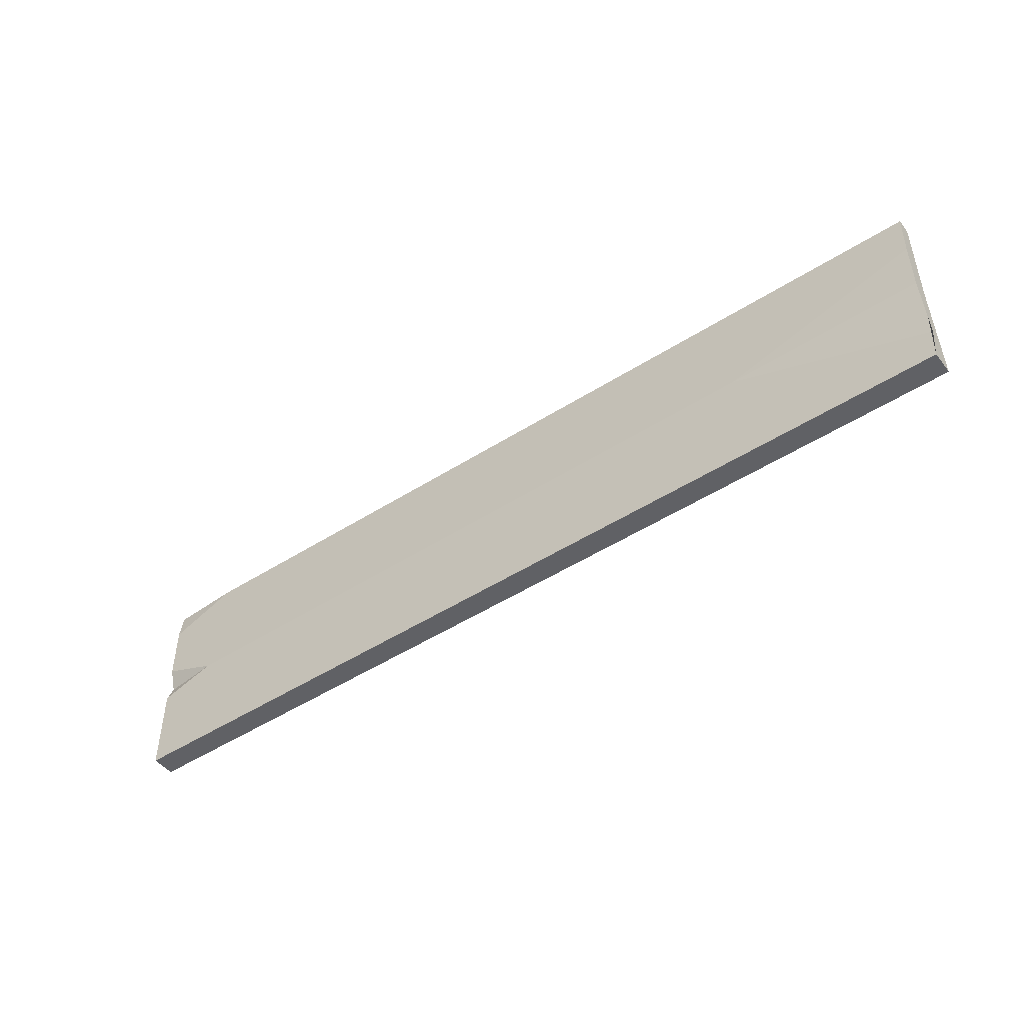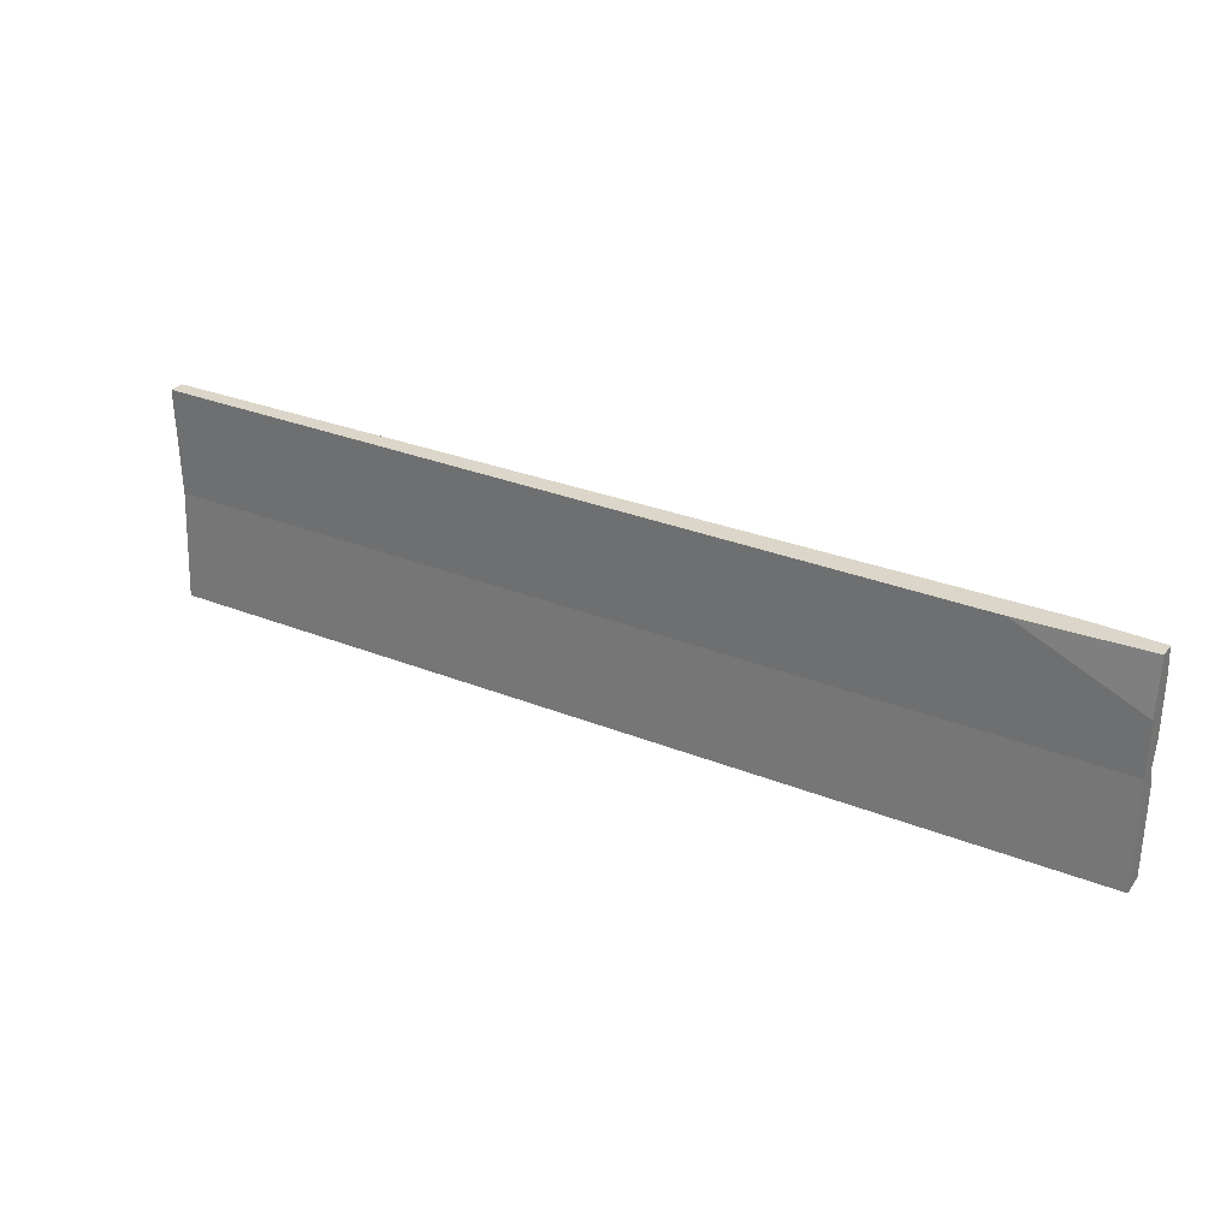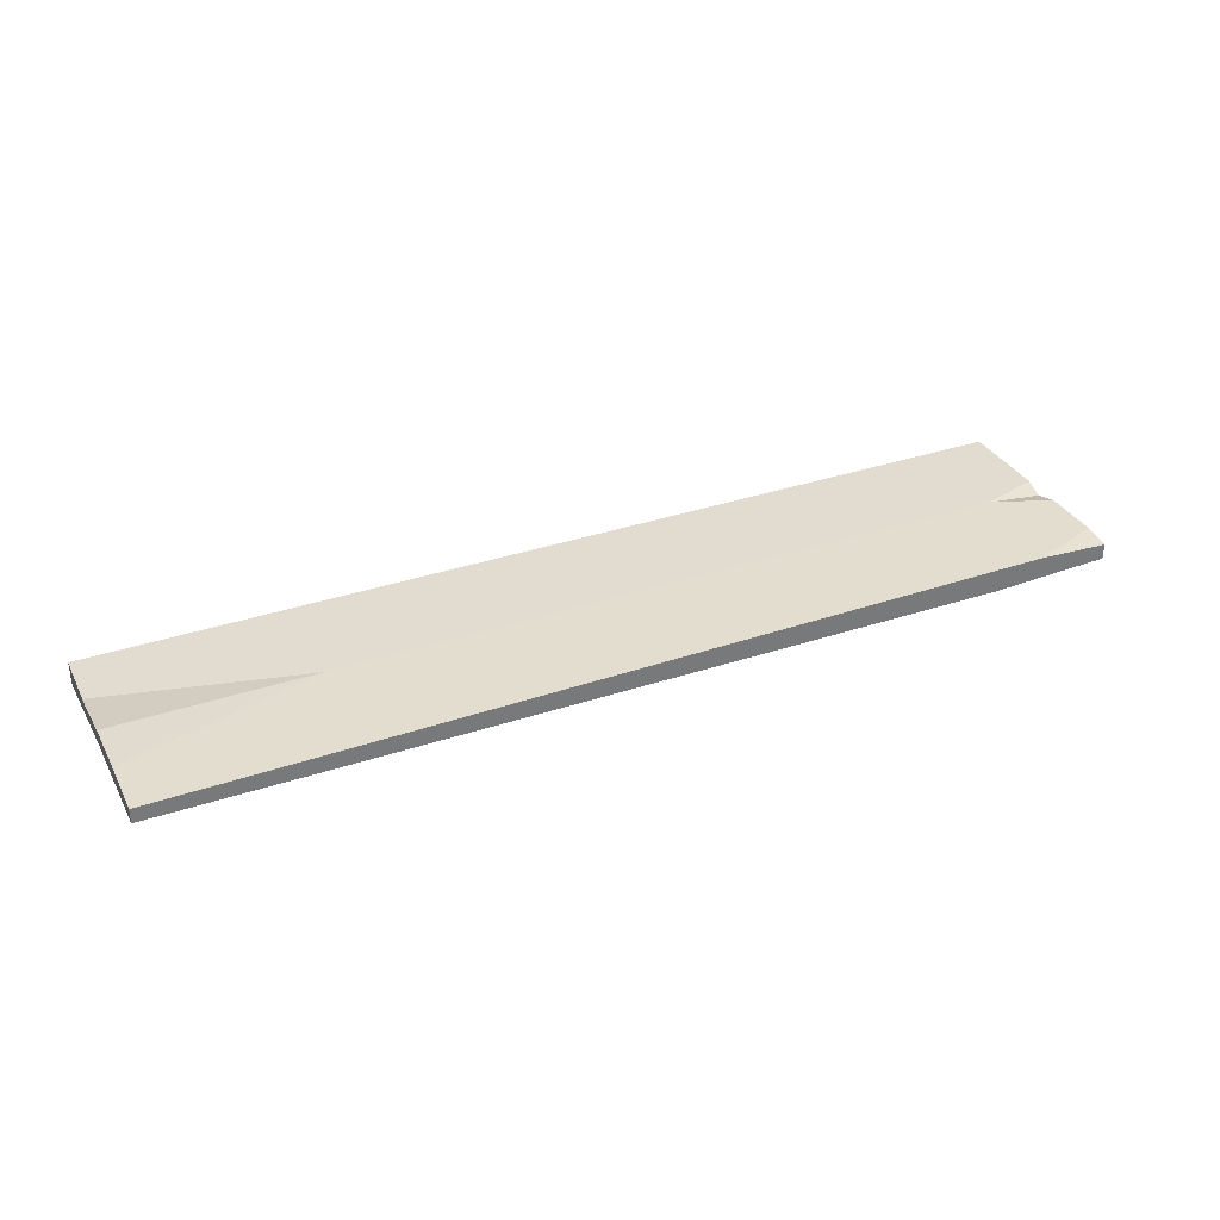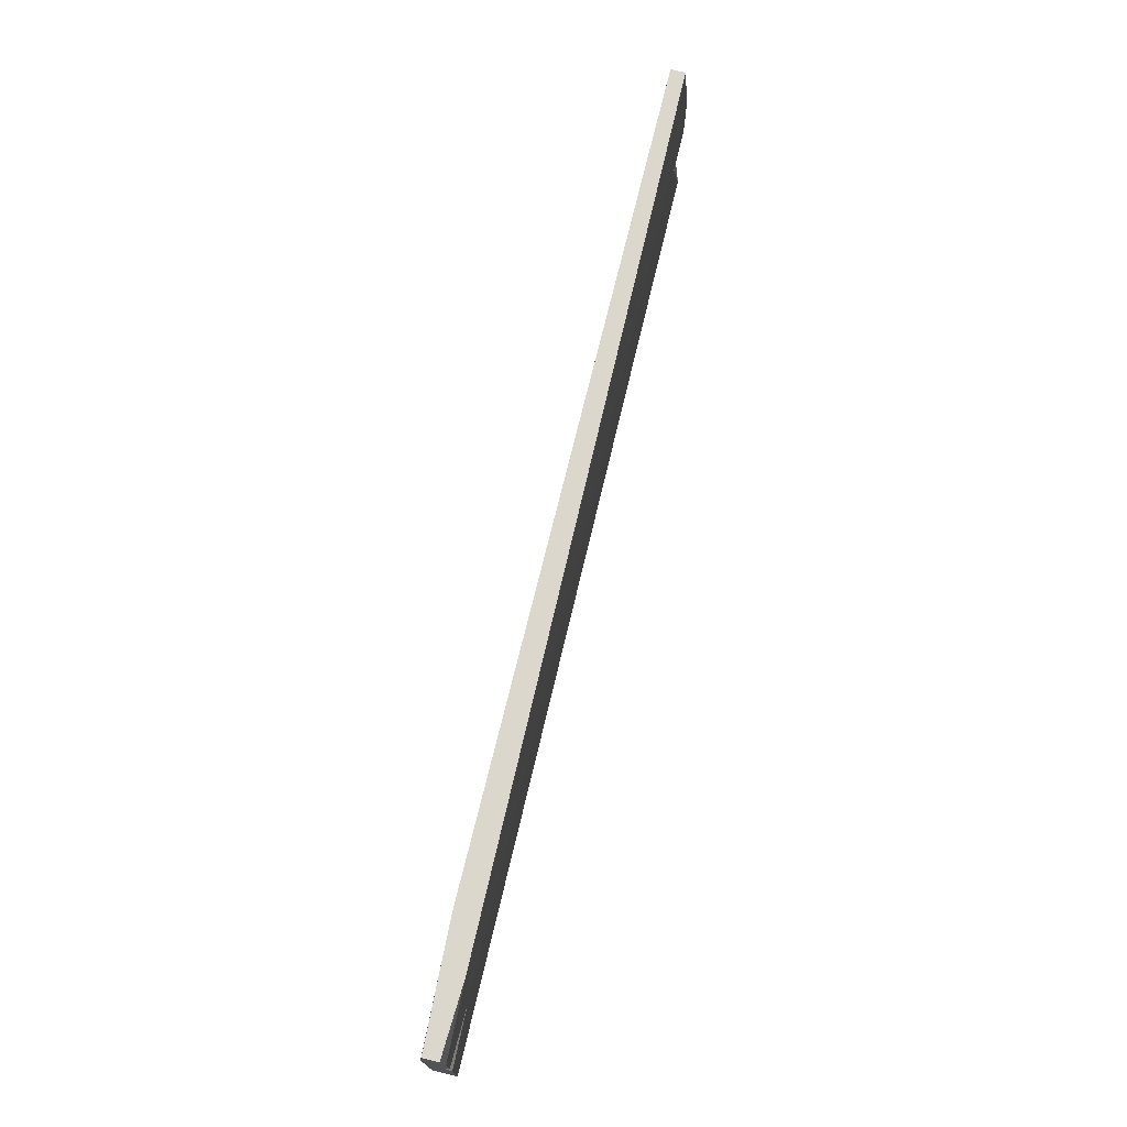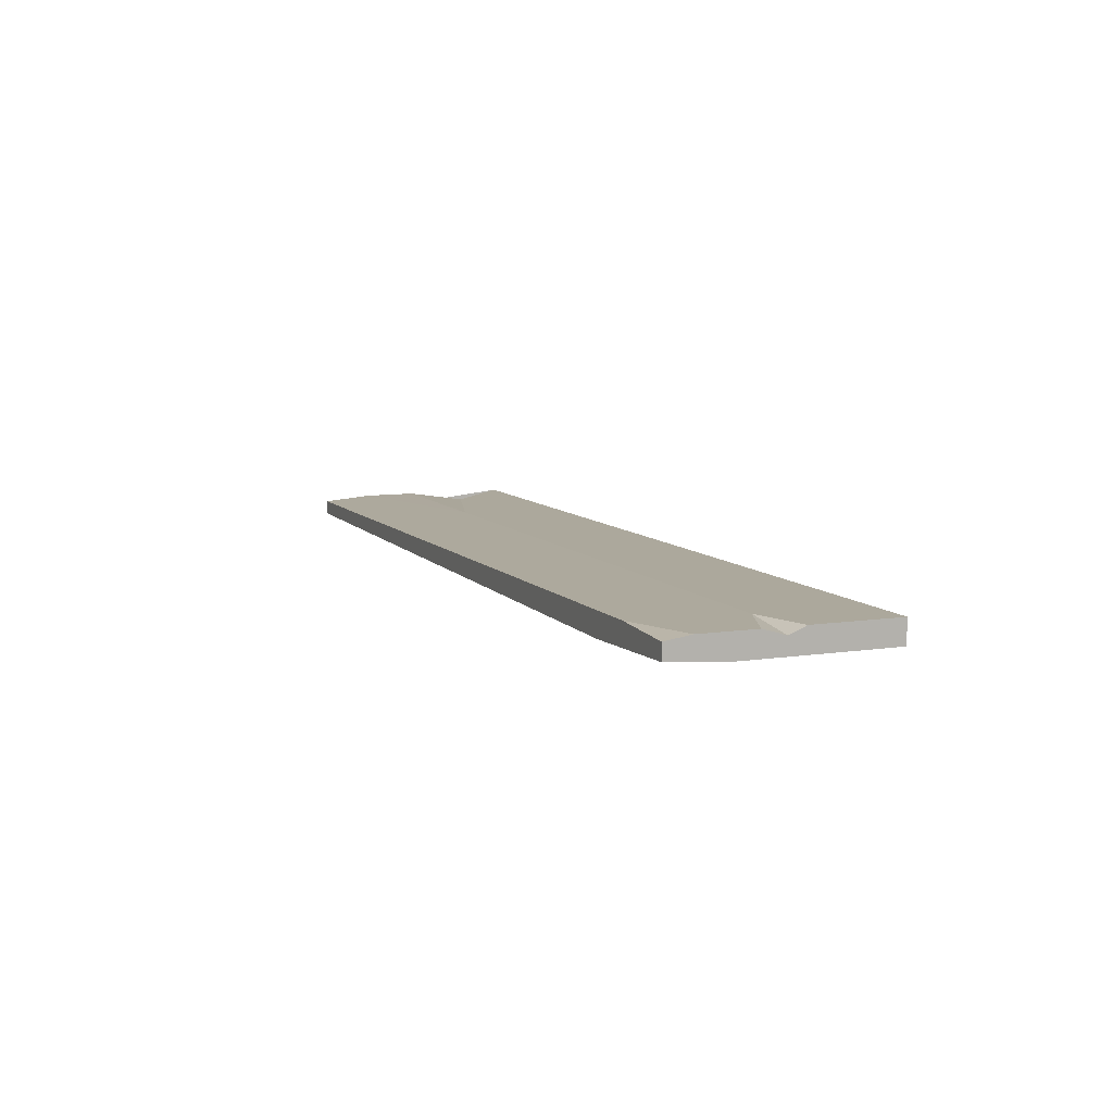
<metadata>
{"format":"obj","ext":"obj","renderer":"f3d","projection":"perspective","resolution":1024,"background":"white","views":[{"elev":-47.5,"azim":-143.9,"up":"+Z"},{"elev":30.1,"azim":30.2,"up":"+Z"},{"elev":33.7,"azim":-24.9,"up":"+Y"},{"elev":72.8,"azim":103.4,"up":"+Z"},{"elev":8.7,"azim":67.7,"up":"+Y"}]}
</metadata>
<code>
o Plank_Cube.001
v -4.266 -0.1553 1.034
v -4.266 -0.01922 1.034
v -4.266 -0.1988 -0.9665
v -4.266 0.02308 -0.9665
v 4.462 -0.1566 1.034
v 4.462 -0.01181 1.034
v 4.462 -0.1988 -0.9665
v 4.462 0.02308 -0.9665
v -4.266 -0.1353 0.03351
v -4.266 0.02308 0.03351
v 4.462 -0.1988 0.03351
v 4.462 -0.04171 0.03351
v -4.266 -0.08785 1.034
v -4.266 -0.08785 -0.9665
v 4.462 -0.08785 -0.9665
v 4.462 -0.08785 1.034
v 4.462 -0.08785 0.03351
v -4.266 -0.08785 0.03351
v 3.798 0.02308 1.034
v 4.462 0.02308 0.784
v 4.462 0.02308 0.2475
v 3.914 0.02308 0.03351
v 4.462 0.02308 -0.1308
v -4.266 -0.07065 -0.555
v -2.43 0.02308 0.03351
v -4.266 0.02308 0.5448
v 3.337 -0.1988 1.034
v 4.462 -0.1988 0.5238
f 18 10 24 4 14
f 14 4 8 15
f 17 12 21 20 6 16
f 16 6 19 2 13
f 9 11 28 27 1
f 12 22 21
f 8 4 24 25 22 23
f 3 7 11 9
f 15 8 23 12 17
f 13 2 26 10 18
f 1 13 18 9
f 7 15 17 11
f 5 16 13 1 27
f 11 17 16 5 28
f 3 14 15 7
f 9 18 14 3
f 20 19 6
f 21 22 25 26 2 19 20
f 23 22 12
f 25 24 10
f 26 25 10
f 27 28 5

</code>
